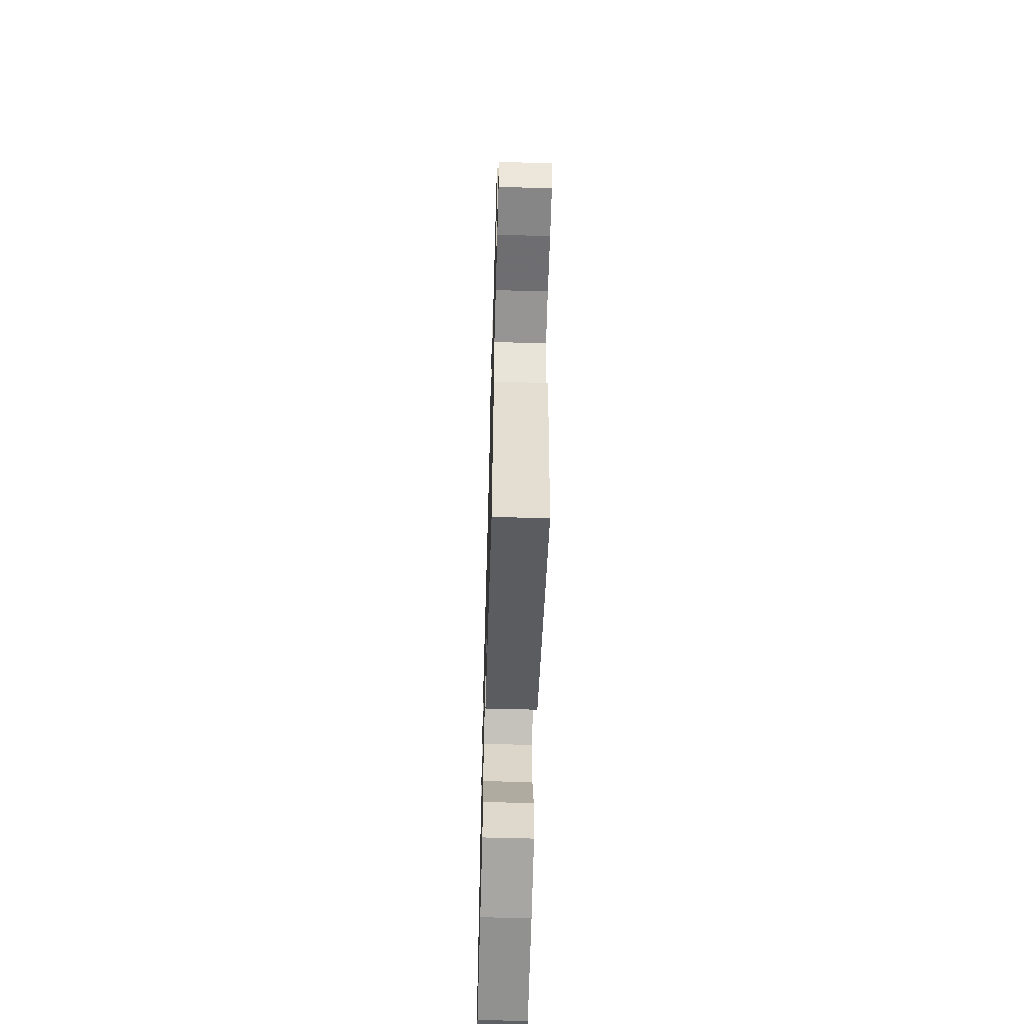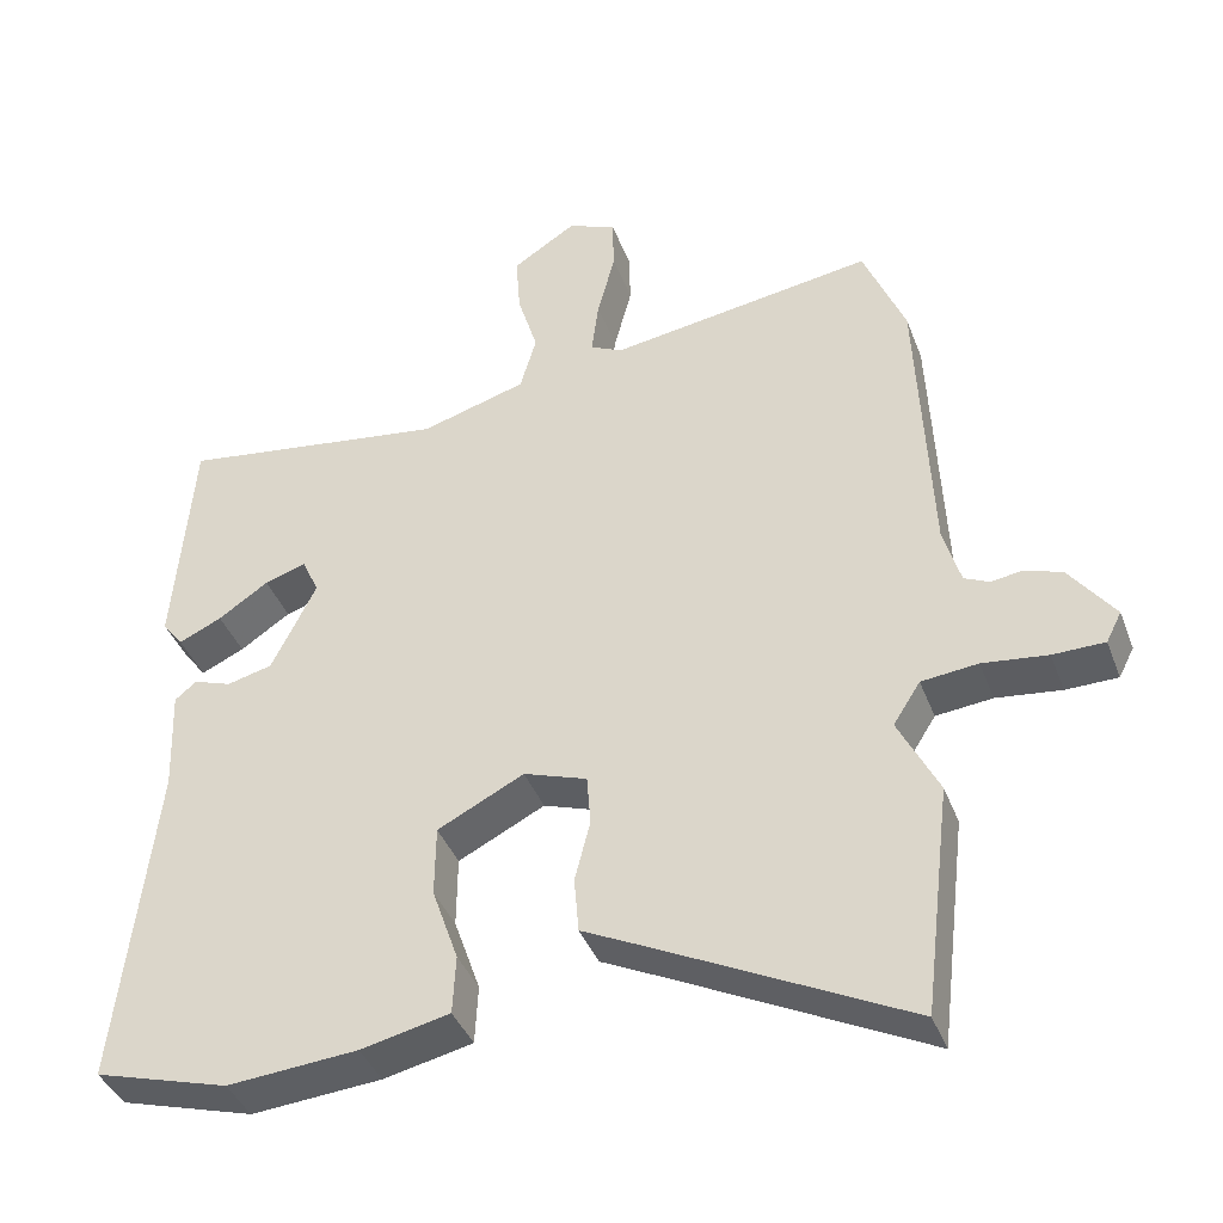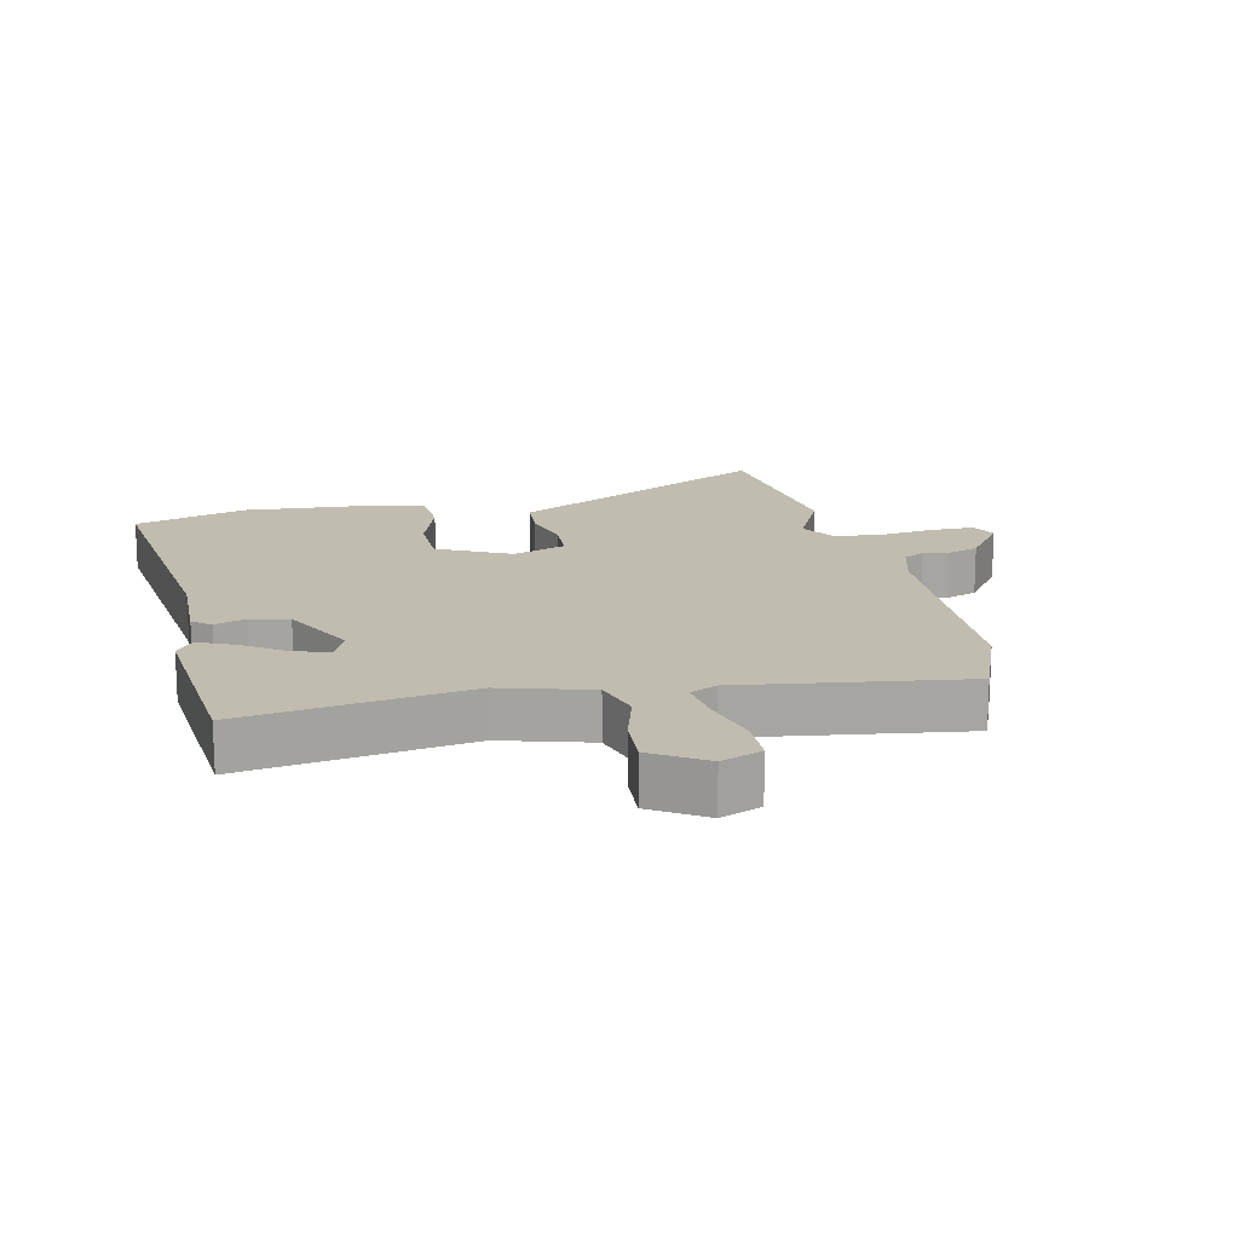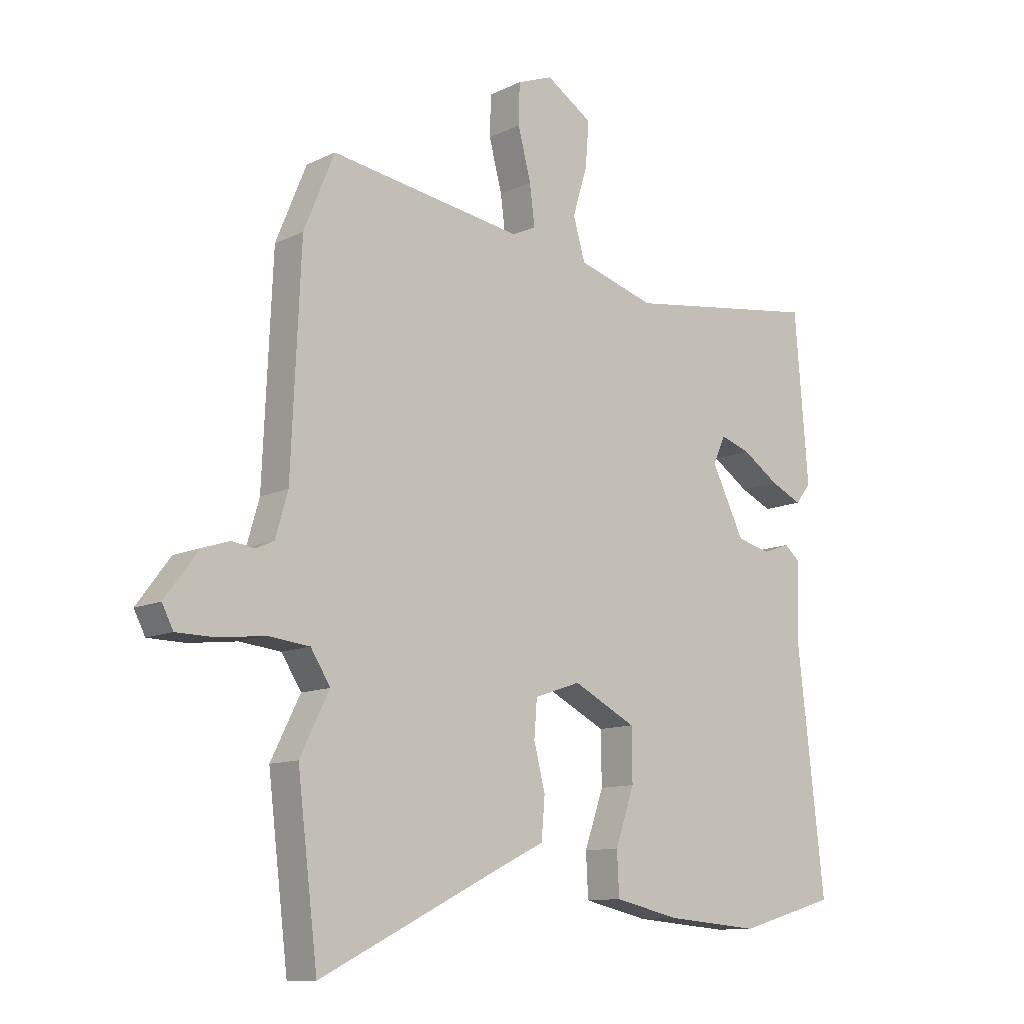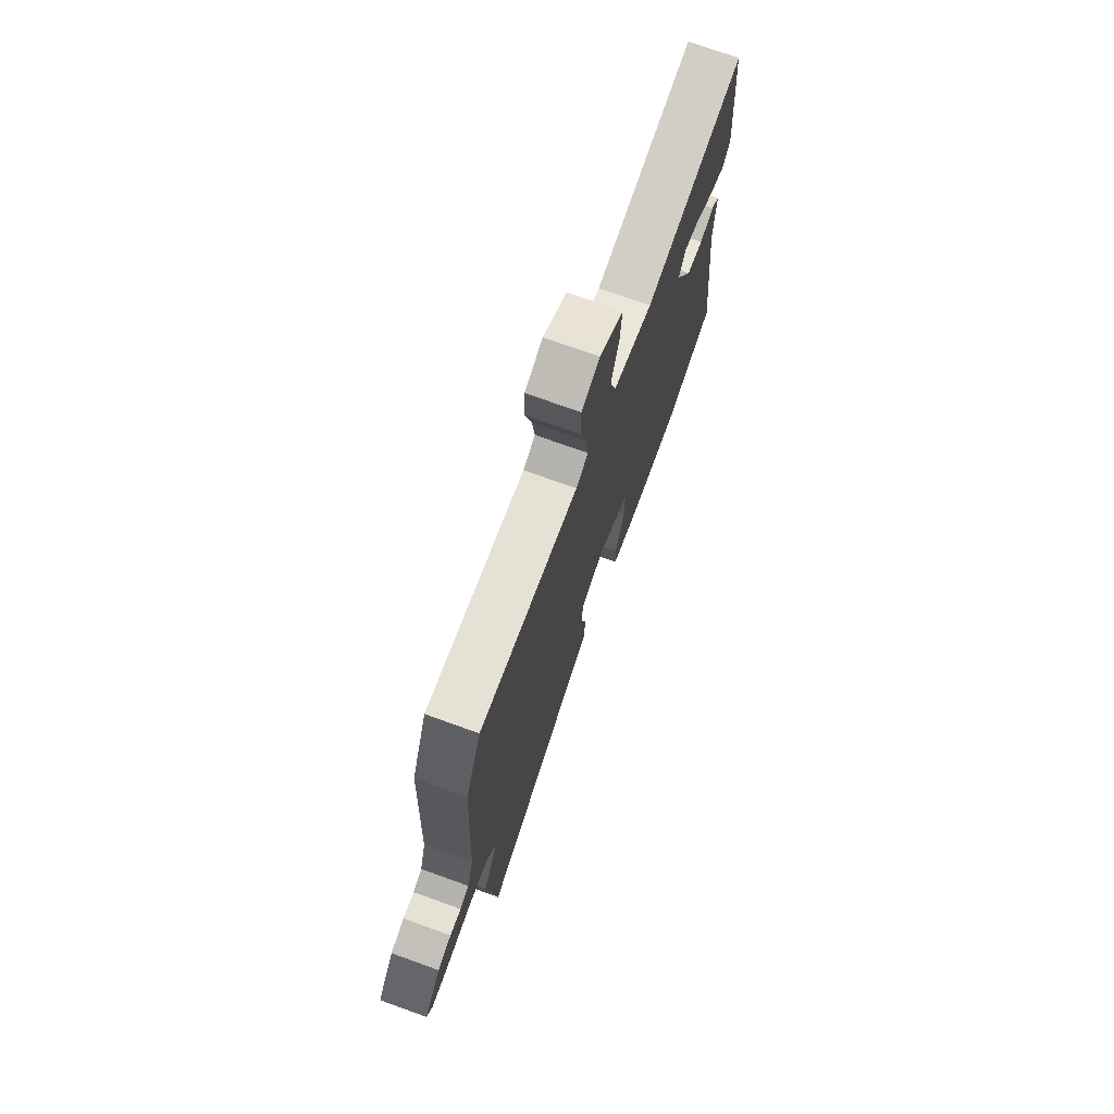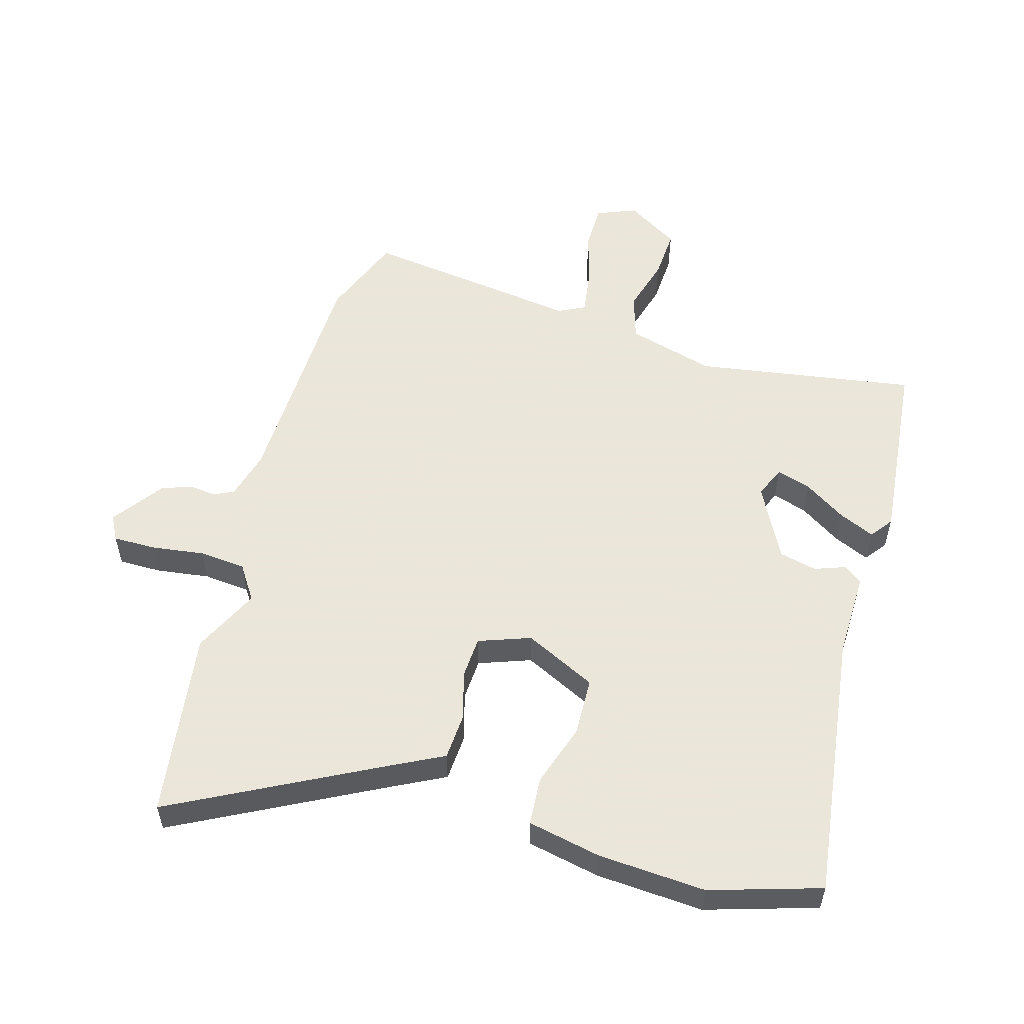
<metadata>
{"format":"obj","ext":"obj","renderer":"f3d","projection":"perspective","resolution":1024,"background":"white","views":[{"elev":-61.2,"azim":88.4,"up":"+Z"},{"elev":-39.8,"azim":19.7,"up":"+Z"},{"elev":16.5,"azim":-13.3,"up":"+Y"},{"elev":-11.2,"azim":139.5,"up":"+Z"},{"elev":73.7,"azim":109.8,"up":"+Z"},{"elev":55.0,"azim":-165.0,"up":"+Y"}]}
</metadata>
<code>
v 0.521 0.07 -0.326
v 0.485 0.07 -0.623
v 0.162 0.07 -0.462
v 0.078 0.07 -0.421
v 0.072 0.07 -0.349
v 0.092 0.07 -0.27
v 0.087 0.07 -0.205
v 0.005 0.07 -0.177
v -0.107 0.07 -0.234
v -0.108 0.07 -0.326
v -0.074 0.07 -0.424
v -0.078 0.07 -0.5
v -0.193 0.07 -0.526
v -0.362 0.07 -0.54
v -0.536 0.07 -0.49
v -0.488 0.07 -0.066
v -0.493 0.07 0.069
v -0.465 0.07 0.092
v -0.416 0.07 0.075
v -0.357 0.07 0.09
v -0.299 0.07 0.207
v -0.321 0.07 0.256
v -0.375 0.07 0.238
v -0.44 0.07 0.194
v -0.496 0.07 0.168
v -0.523 0.07 0.203
v -0.499 0.07 0.5
v -0.151 0.07 0.451
v -0.014 0.07 0.492
v 0.007 0.07 0.565
v -0.019 0.07 0.651
v -0.025 0.07 0.73
v 0.057 0.07 0.783
v 0.12 0.07 0.759
v 0.122 0.07 0.687
v 0.099 0.07 0.599
v 0.09 0.07 0.528
v 0.132 0.07 0.508
v 0.475 0.07 0.561
v 0.529 0.07 0.429
v 0.546 0.07 0.051
v 0.568 0.07 -0.025
v 0.6 0.07 -0.04
v 0.64 0.07 -0.034
v 0.689 0.07 -0.05
v 0.748 0.07 -0.129
v 0.728 0.07 -0.168
v 0.661 0.07 -0.169
v 0.577 0.07 -0.159
v 0.504 0.07 -0.167
v 0.469 0.07 -0.222
v 0.521 0 -0.326
v 0.485 0 -0.623
v 0.162 0 -0.462
v 0.078 0 -0.421
v 0.072 0 -0.349
v 0.092 0 -0.27
v 0.087 0 -0.205
v 0.005 0 -0.177
v -0.107 0 -0.234
v -0.108 0 -0.326
v -0.074 0 -0.424
v -0.078 0 -0.5
v -0.193 0 -0.526
v -0.362 0 -0.54
v -0.536 0 -0.49
v -0.488 0 -0.066
v -0.493 0 0.069
v -0.465 0 0.092
v -0.416 0 0.075
v -0.357 0 0.09
v -0.299 0 0.207
v -0.321 0 0.256
v -0.375 0 0.238
v -0.44 0 0.194
v -0.496 0 0.168
v -0.523 0 0.203
v -0.499 0 0.5
v -0.151 0 0.451
v -0.014 0 0.492
v 0.007 0 0.565
v -0.019 0 0.651
v -0.025 0 0.73
v 0.057 0 0.783
v 0.12 0 0.759
v 0.122 0 0.687
v 0.099 0 0.599
v 0.09 0 0.528
v 0.132 0 0.508
v 0.475 0 0.561
v 0.529 0 0.429
v 0.546 0 0.051
v 0.568 0 -0.025
v 0.6 0 -0.04
v 0.64 0 -0.034
v 0.689 0 -0.05
v 0.748 0 -0.129
v 0.728 0 -0.168
v 0.661 0 -0.169
v 0.577 0 -0.159
v 0.504 0 -0.167
v 0.469 0 -0.222
f 46 47 48 49
f 46 49 50
f 43 44 45 46
f 42 43 46 50
f 41 42 50 51
f 38 39 40 41
f 37 38 41 51
f 33 34 35 36
f 33 36 37
f 30 31 32 33
f 30 33 37
f 29 30 37 51
f 25 26 27 28
f 23 24 25 28
f 22 23 28 29
f 21 22 29 51
f 16 17 18 19
f 16 19 20
f 15 16 20
f 10 11 12 13
f 9 10 13 14
f 3 4 5 6
f 3 6 7
f 2 3 7
f 1 2 7
f 51 1 7 8
f 20 21 51 8
f 9 14 15 20
f 8 9 20
f 100 99 98 97
f 101 100 97
f 97 96 95 94
f 101 97 94 93
f 102 101 93 92
f 92 91 90 89
f 102 92 89 88
f 87 86 85 84
f 88 87 84
f 84 83 82 81
f 88 84 81
f 102 88 81 80
f 79 78 77 76
f 79 76 75 74
f 80 79 74 73
f 102 80 73 72
f 70 69 68 67
f 71 70 67
f 71 67 66
f 64 63 62 61
f 65 64 61 60
f 57 56 55 54
f 58 57 54
f 58 54 53
f 58 53 52
f 59 58 52 102
f 59 102 72 71
f 71 66 65 60
f 71 60 59
f 1 52 53 2
f 2 53 54 3
f 3 54 55 4
f 4 55 56 5
f 5 56 57 6
f 6 57 58 7
f 7 58 59 8
f 8 59 60 9
f 9 60 61 10
f 10 61 62 11
f 11 62 63 12
f 12 63 64 13
f 13 64 65 14
f 14 65 66 15
f 15 66 67 16
f 16 67 68 17
f 17 68 69 18
f 18 69 70 19
f 19 70 71 20
f 20 71 72 21
f 21 72 73 22
f 22 73 74 23
f 23 74 75 24
f 24 75 76 25
f 25 76 77 26
f 26 77 78 27
f 27 78 79 28
f 28 79 80 29
f 29 80 81 30
f 30 81 82 31
f 31 82 83 32
f 32 83 84 33
f 33 84 85 34
f 34 85 86 35
f 35 86 87 36
f 36 87 88 37
f 37 88 89 38
f 38 89 90 39
f 39 90 91 40
f 40 91 92 41
f 41 92 93 42
f 42 93 94 43
f 43 94 95 44
f 44 95 96 45
f 45 96 97 46
f 46 97 98 47
f 47 98 99 48
f 48 99 100 49
f 49 100 101 50
f 50 101 102 51
f 51 102 52 1

</code>
